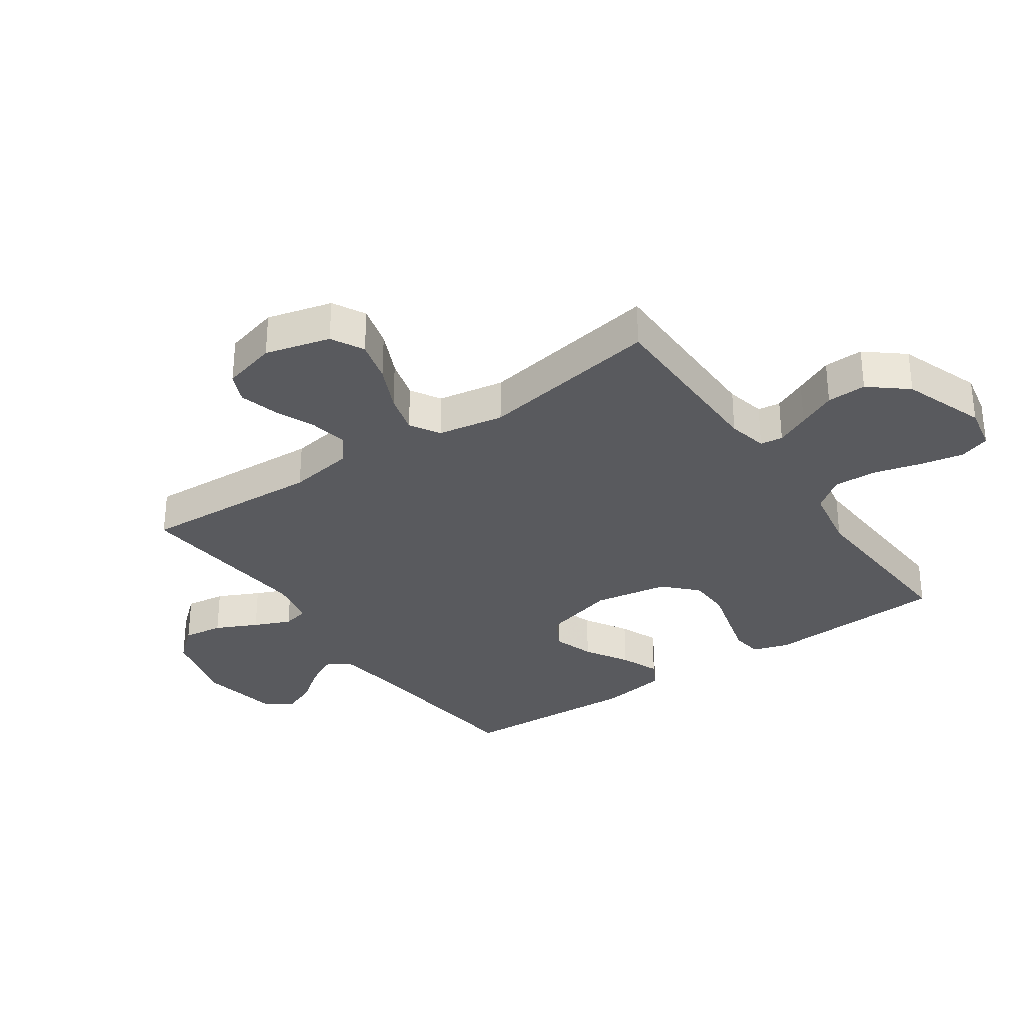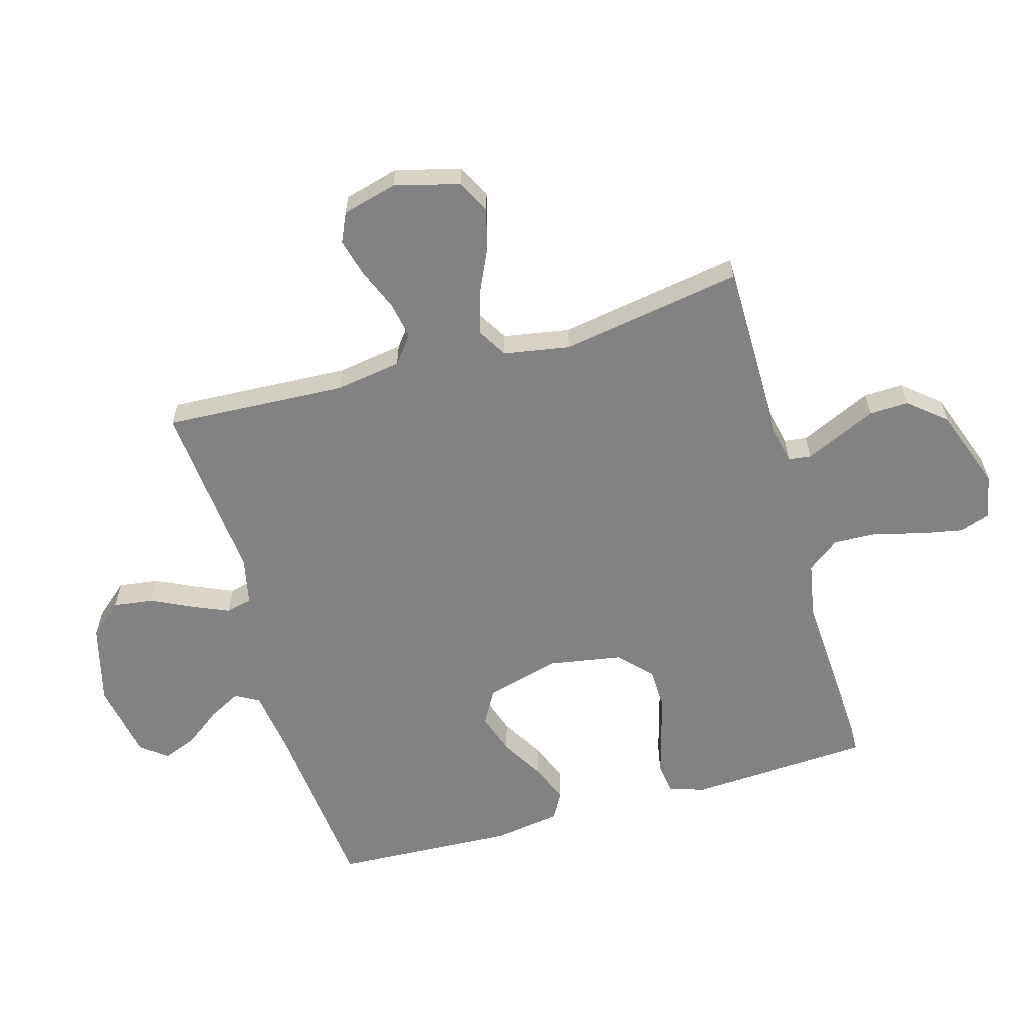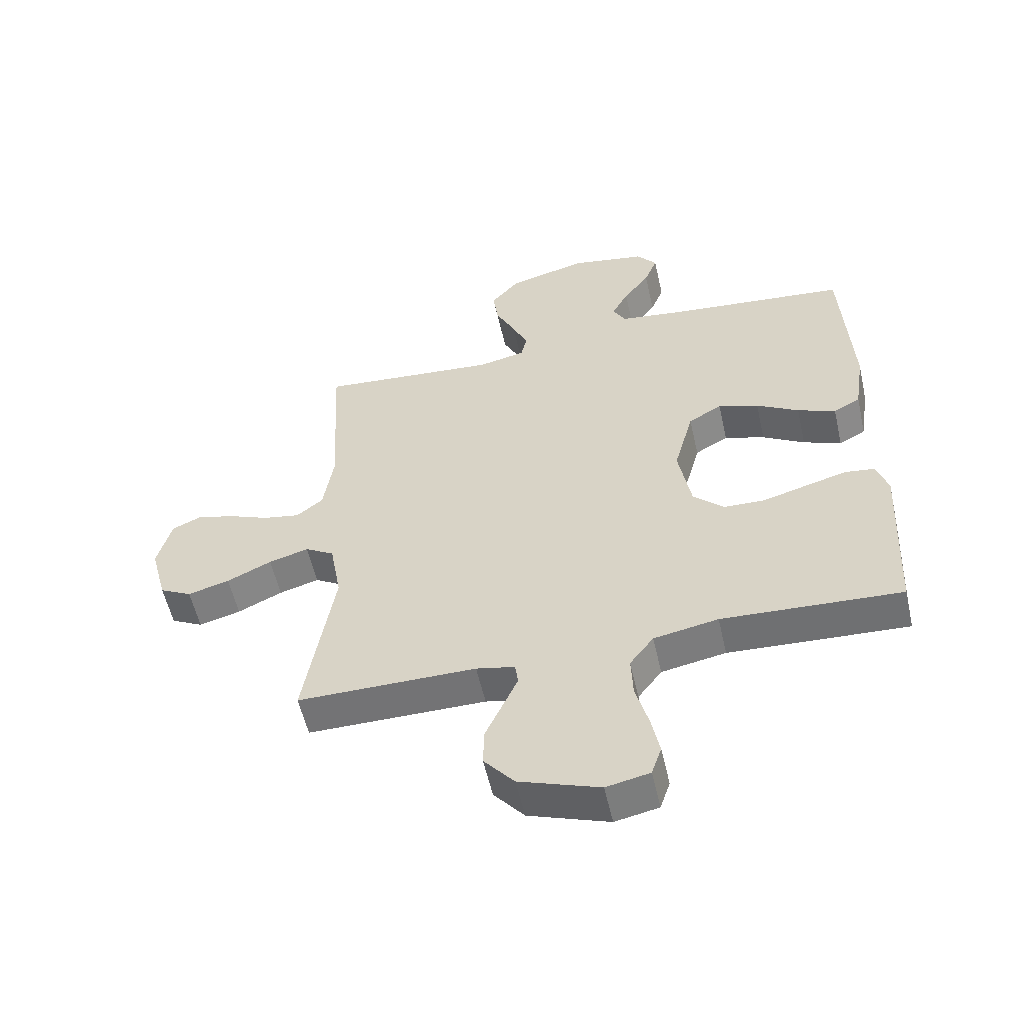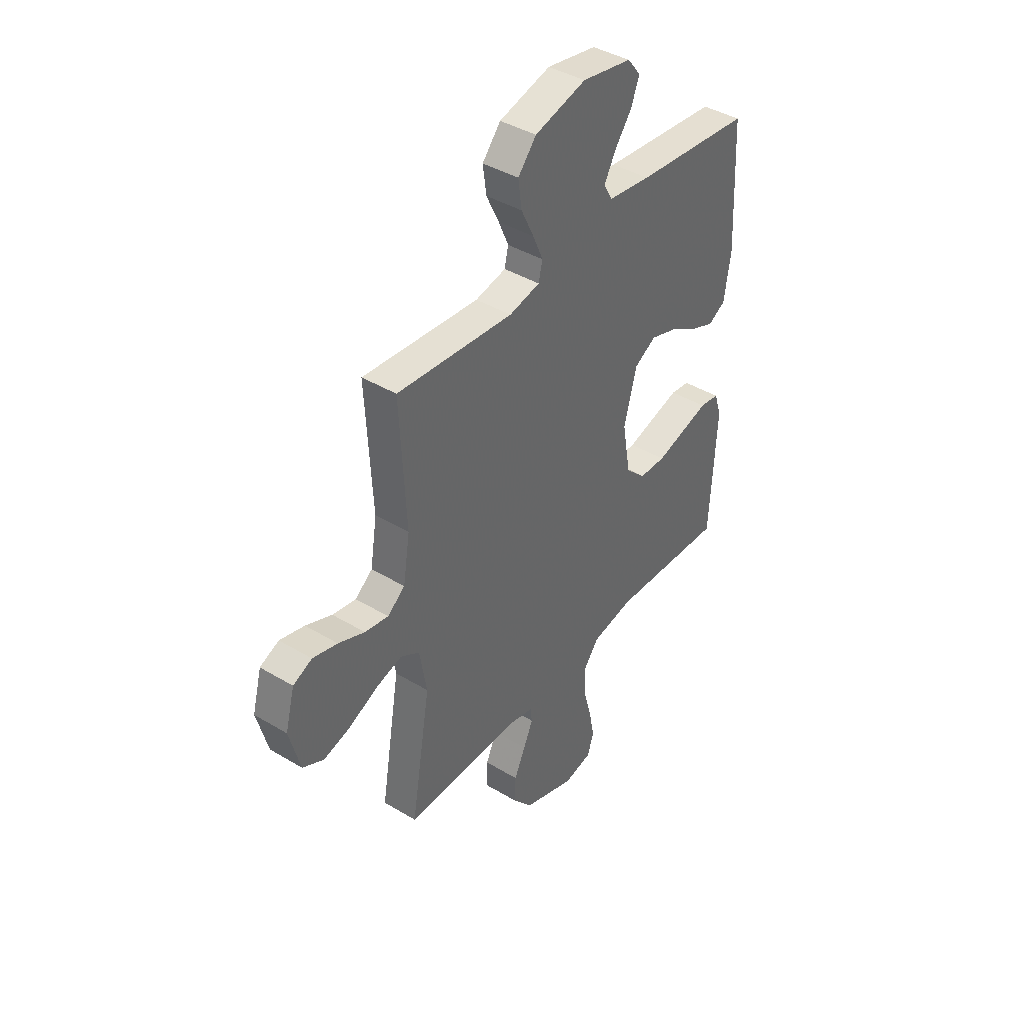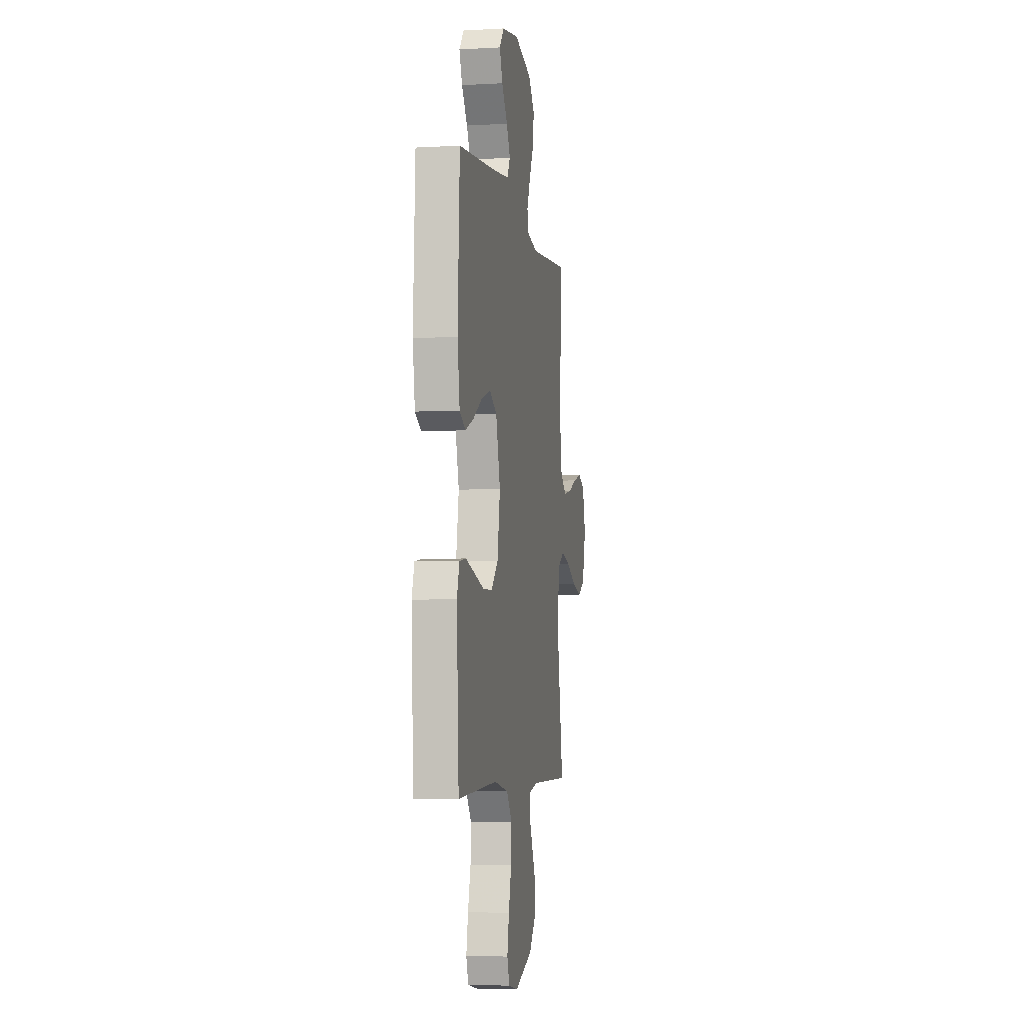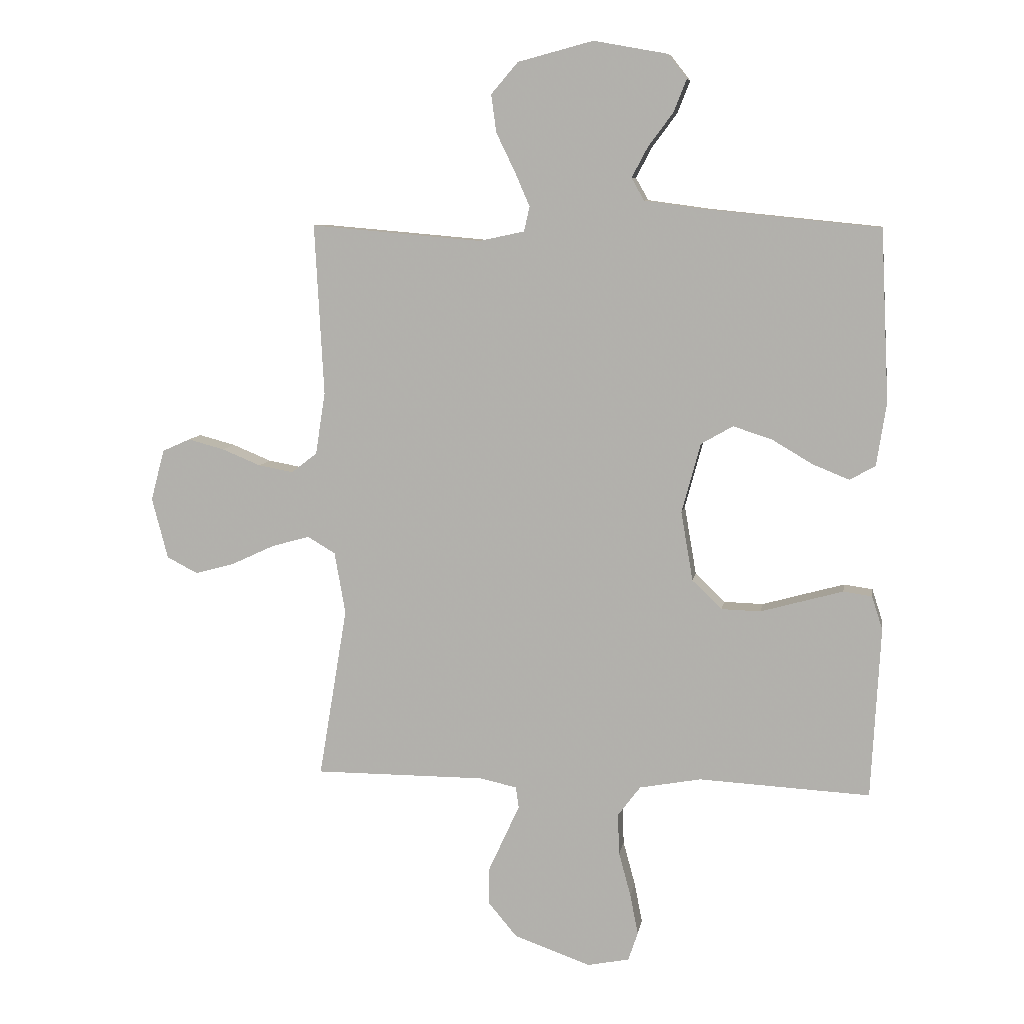
<metadata>
{"format":"obj","ext":"obj","renderer":"f3d","projection":"perspective","resolution":1024,"background":"white","views":[{"elev":-31.6,"azim":124.9,"up":"+Y"},{"elev":-60.7,"azim":106.0,"up":"+Y"},{"elev":-56.0,"azim":-167.3,"up":"+Z"},{"elev":41.3,"azim":126.2,"up":"+Z"},{"elev":-4.8,"azim":-79.8,"up":"+Z"},{"elev":8.5,"azim":-170.6,"up":"+Z"}]}
</metadata>
<code>
v -0.5 0.07 0.5
v -0.2 0.07 0.53
v -0.09 0.07 0.545
v -0.068 0.07 0.584
v -0.096 0.07 0.637
v -0.14 0.07 0.696
v -0.162 0.07 0.752
v -0.128 0.07 0.795
v 0 0.07 0.818
v 0.132 0.07 0.783
v 0.179 0.07 0.728
v 0.17 0.07 0.662
v 0.137 0.07 0.594
v 0.111 0.07 0.534
v 0.121 0.07 0.491
v 0.2 0.07 0.474
v 0.5 0.07 0.5
v 0.484 0.07 0.2
v 0.501 0.07 0.091
v 0.546 0.07 0.056
v 0.607 0.07 0.067
v 0.675 0.07 0.095
v 0.739 0.07 0.112
v 0.788 0.07 0.09
v 0.812 0.07 0
v 0.784 0.07 -0.107
v 0.73 0.07 -0.135
v 0.66 0.07 -0.116
v 0.585 0.07 -0.081
v 0.518 0.07 -0.062
v 0.469 0.07 -0.091
v 0.45 0.07 -0.2
v 0.5 0.07 -0.5
v 0.2 0.07 -0.5
v 0.135 0.07 -0.514
v 0.13 0.07 -0.551
v 0.155 0.07 -0.606
v 0.184 0.07 -0.669
v 0.186 0.07 -0.734
v 0.135 0.07 -0.795
v 0 0.07 -0.843
v -0.073 0.07 -0.828
v -0.09 0.07 -0.778
v -0.076 0.07 -0.707
v -0.055 0.07 -0.629
v -0.052 0.07 -0.557
v -0.092 0.07 -0.504
v -0.2 0.07 -0.484
v -0.5 0.07 -0.5
v -0.516 0.07 -0.2
v -0.497 0.07 -0.141
v -0.447 0.07 -0.134
v -0.378 0.07 -0.153
v -0.303 0.07 -0.174
v -0.234 0.07 -0.172
v -0.182 0.07 -0.122
v -0.161 0.07 0
v -0.194 0.07 0.122
v -0.25 0.07 0.154
v -0.318 0.07 0.132
v -0.389 0.07 0.09
v -0.453 0.07 0.064
v -0.498 0.07 0.089
v -0.515 0.07 0.2
v -0.5 0 0.5
v -0.2 0 0.53
v -0.09 0 0.545
v -0.068 0 0.584
v -0.096 0 0.637
v -0.14 0 0.696
v -0.162 0 0.752
v -0.128 0 0.795
v 0 0 0.818
v 0.132 0 0.783
v 0.179 0 0.728
v 0.17 0 0.662
v 0.137 0 0.594
v 0.111 0 0.534
v 0.121 0 0.491
v 0.2 0 0.474
v 0.5 0 0.5
v 0.484 0 0.2
v 0.501 0 0.091
v 0.546 0 0.056
v 0.607 0 0.067
v 0.675 0 0.095
v 0.739 0 0.112
v 0.788 0 0.09
v 0.812 0 0
v 0.784 0 -0.107
v 0.73 0 -0.135
v 0.66 0 -0.116
v 0.585 0 -0.081
v 0.518 0 -0.062
v 0.469 0 -0.091
v 0.45 0 -0.2
v 0.5 0 -0.5
v 0.2 0 -0.5
v 0.135 0 -0.514
v 0.13 0 -0.551
v 0.155 0 -0.606
v 0.184 0 -0.669
v 0.186 0 -0.734
v 0.135 0 -0.795
v 0 0 -0.843
v -0.073 0 -0.828
v -0.09 0 -0.778
v -0.076 0 -0.707
v -0.055 0 -0.629
v -0.052 0 -0.557
v -0.092 0 -0.504
v -0.2 0 -0.484
v -0.5 0 -0.5
v -0.516 0 -0.2
v -0.497 0 -0.141
v -0.447 0 -0.134
v -0.378 0 -0.153
v -0.303 0 -0.174
v -0.234 0 -0.172
v -0.182 0 -0.122
v -0.161 0 0
v -0.194 0 0.122
v -0.25 0 0.154
v -0.318 0 0.132
v -0.389 0 0.09
v -0.453 0 0.064
v -0.498 0 0.089
v -0.515 0 0.2
f 63 64 1 2
f 60 61 62 63
f 59 60 63 2
f 58 59 2 3
f 57 58 3 4
f 51 52 53 54
f 49 50 51 54
f 48 49 54 55
f 47 48 55 56
f 42 43 44 45
f 40 41 42 45
f 40 45 46
f 37 38 39 40
f 36 37 40 46
f 35 36 46 47
f 32 33 34
f 31 32 34 35
f 26 27 28 29
f 26 29 30
f 25 26 30
f 24 25 30
f 21 22 23 24
f 20 21 24 30
f 19 20 30 31
f 16 17 18
f 15 16 18 19
f 10 11 12 13
f 10 13 14
f 9 10 14
f 8 9 14 15
f 5 6 7 8
f 4 5 8 15
f 35 47 56 57
f 19 31 35 57
f 4 15 19 57
f 66 65 128 127
f 127 126 125 124
f 66 127 124 123
f 67 66 123 122
f 68 67 122 121
f 118 117 116 115
f 118 115 114 113
f 119 118 113 112
f 120 119 112 111
f 109 108 107 106
f 109 106 105 104
f 110 109 104
f 104 103 102 101
f 110 104 101 100
f 111 110 100 99
f 98 97 96
f 99 98 96 95
f 93 92 91 90
f 94 93 90
f 94 90 89
f 94 89 88
f 88 87 86 85
f 94 88 85 84
f 95 94 84 83
f 82 81 80
f 83 82 80 79
f 77 76 75 74
f 78 77 74
f 78 74 73
f 79 78 73 72
f 72 71 70 69
f 79 72 69 68
f 121 120 111 99
f 121 99 95 83
f 121 83 79 68
f 1 65 66 2
f 2 66 67 3
f 3 67 68 4
f 4 68 69 5
f 5 69 70 6
f 6 70 71 7
f 7 71 72 8
f 8 72 73 9
f 9 73 74 10
f 10 74 75 11
f 11 75 76 12
f 12 76 77 13
f 13 77 78 14
f 14 78 79 15
f 15 79 80 16
f 16 80 81 17
f 17 81 82 18
f 18 82 83 19
f 19 83 84 20
f 20 84 85 21
f 21 85 86 22
f 22 86 87 23
f 23 87 88 24
f 24 88 89 25
f 25 89 90 26
f 26 90 91 27
f 27 91 92 28
f 28 92 93 29
f 29 93 94 30
f 30 94 95 31
f 31 95 96 32
f 32 96 97 33
f 33 97 98 34
f 34 98 99 35
f 35 99 100 36
f 36 100 101 37
f 37 101 102 38
f 38 102 103 39
f 39 103 104 40
f 40 104 105 41
f 41 105 106 42
f 42 106 107 43
f 43 107 108 44
f 44 108 109 45
f 45 109 110 46
f 46 110 111 47
f 47 111 112 48
f 48 112 113 49
f 49 113 114 50
f 50 114 115 51
f 51 115 116 52
f 52 116 117 53
f 53 117 118 54
f 54 118 119 55
f 55 119 120 56
f 56 120 121 57
f 57 121 122 58
f 58 122 123 59
f 59 123 124 60
f 60 124 125 61
f 61 125 126 62
f 62 126 127 63
f 63 127 128 64
f 64 128 65 1

</code>
